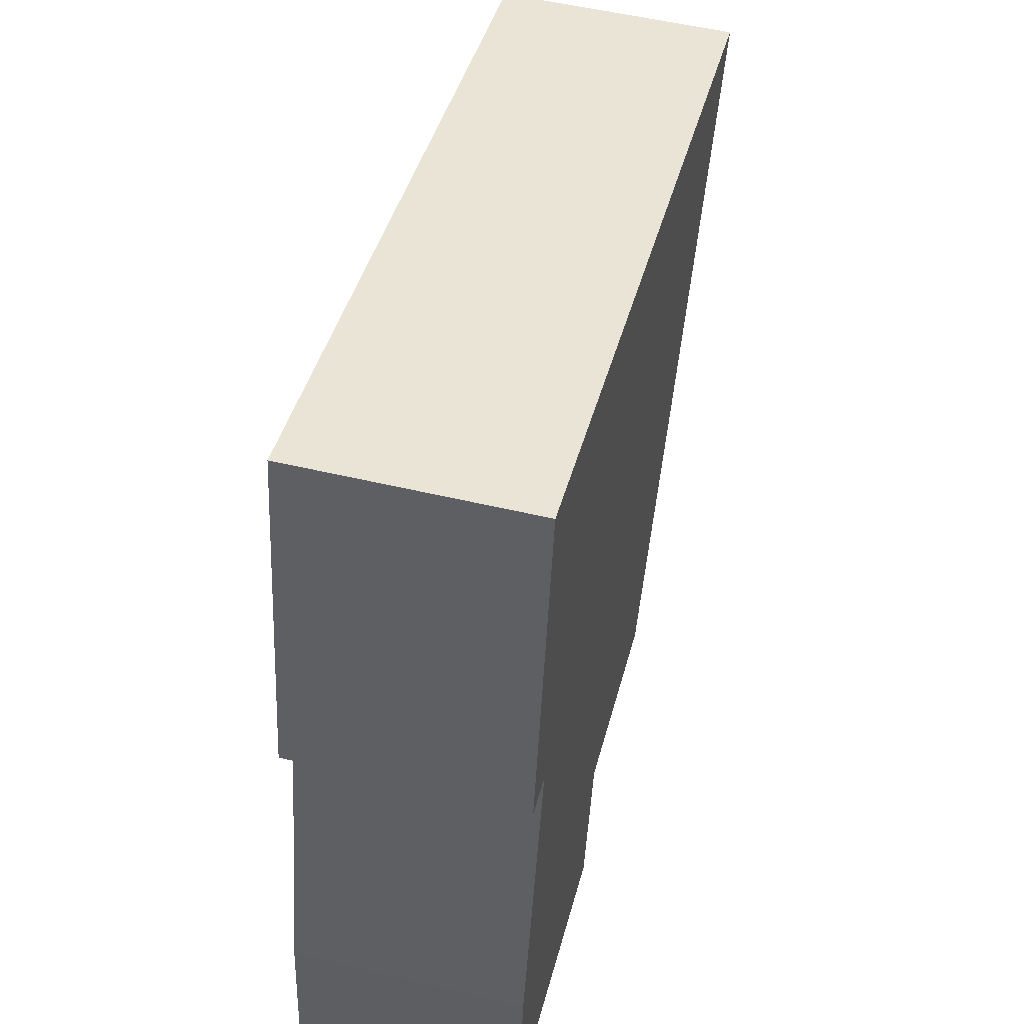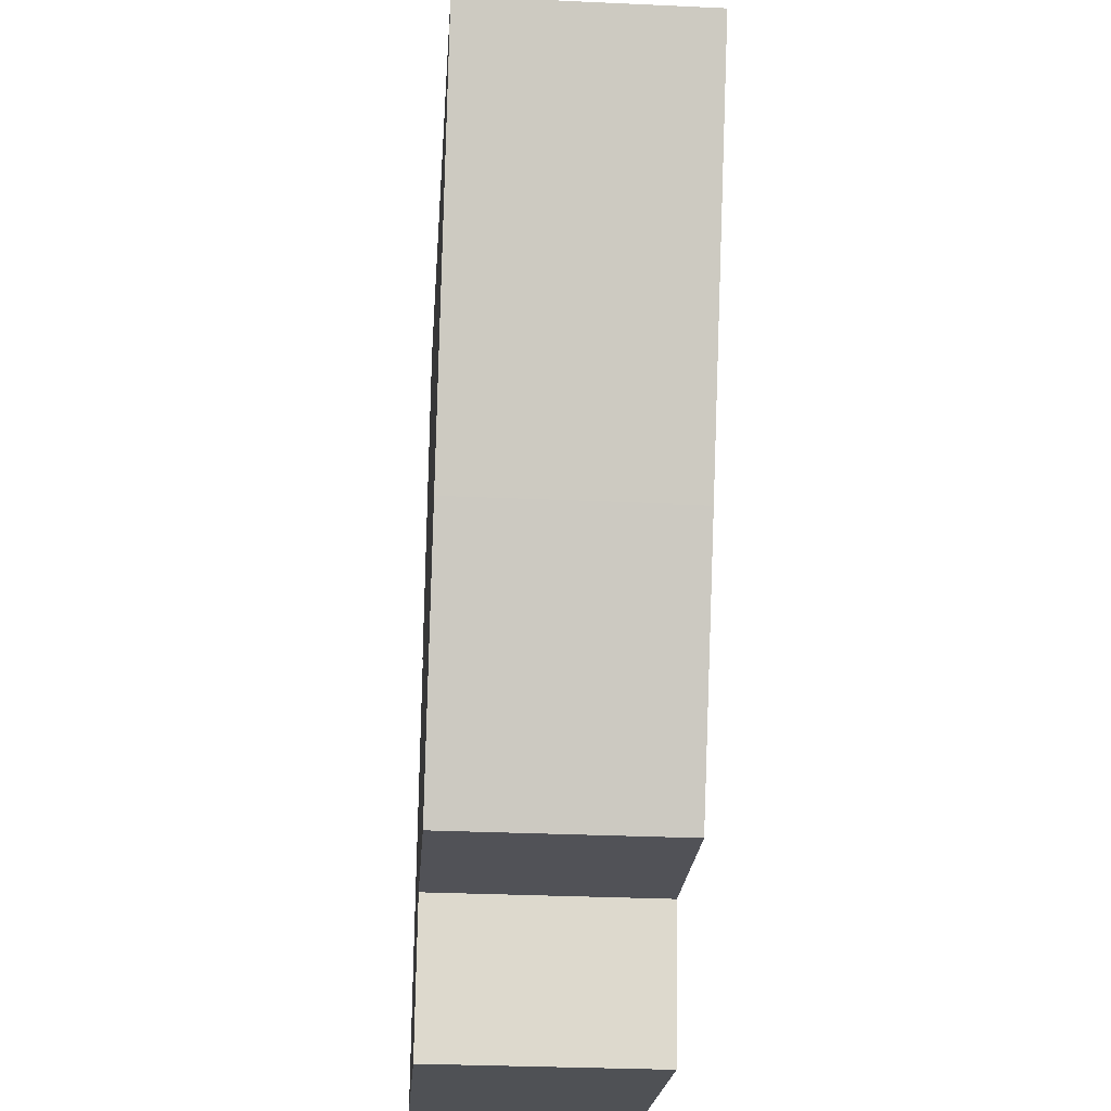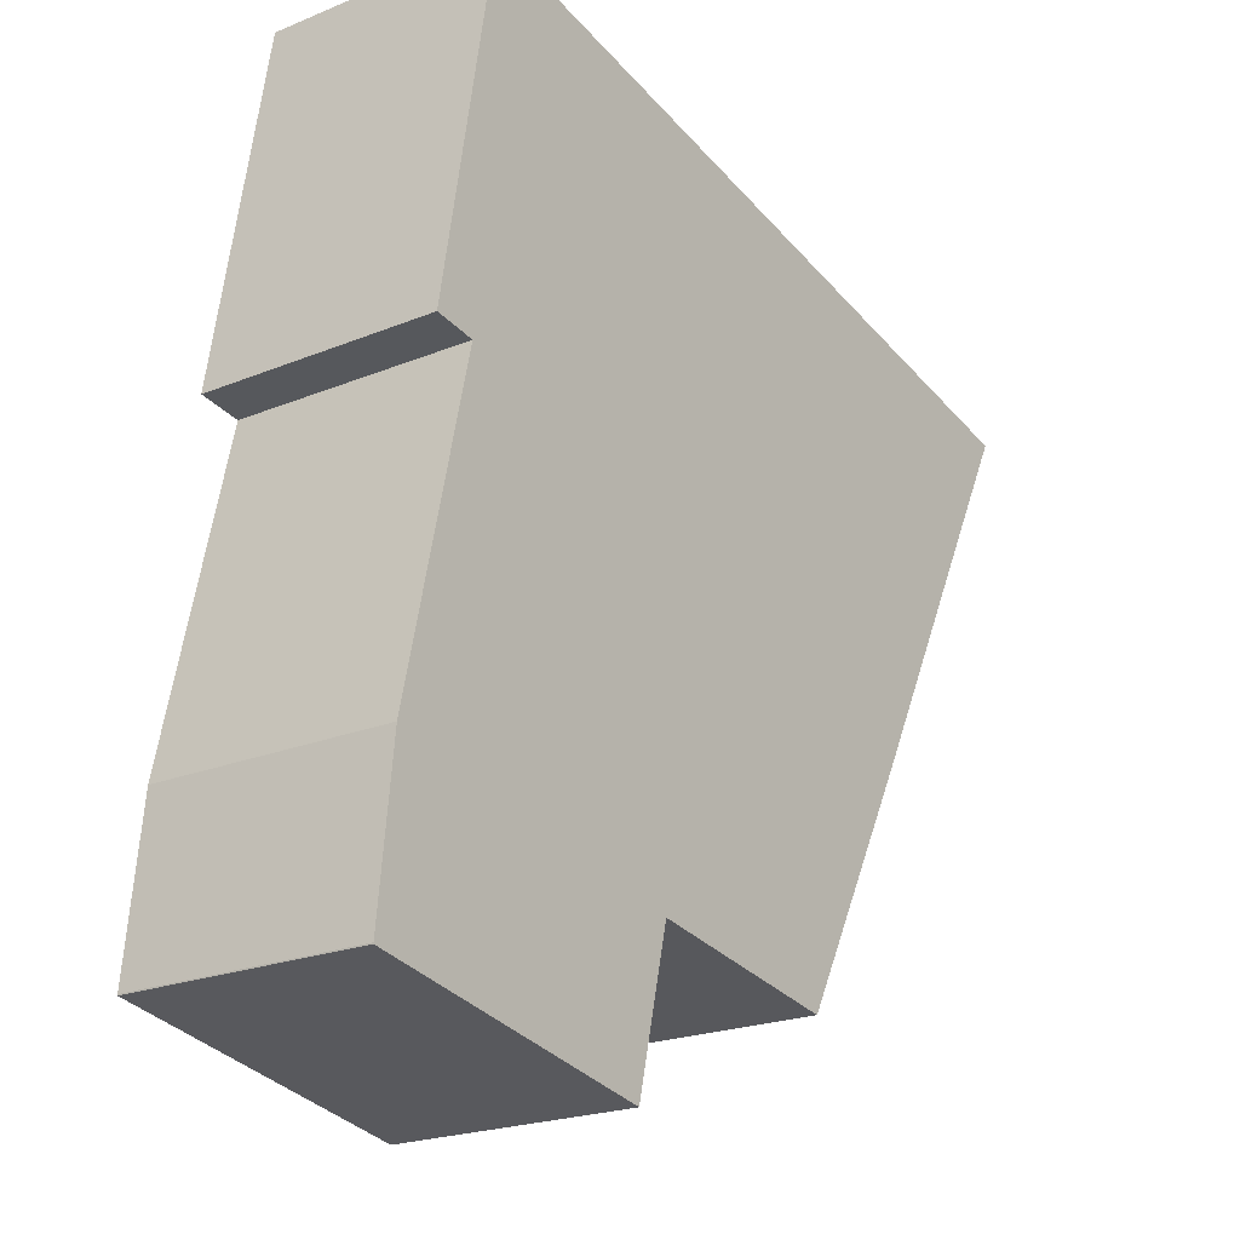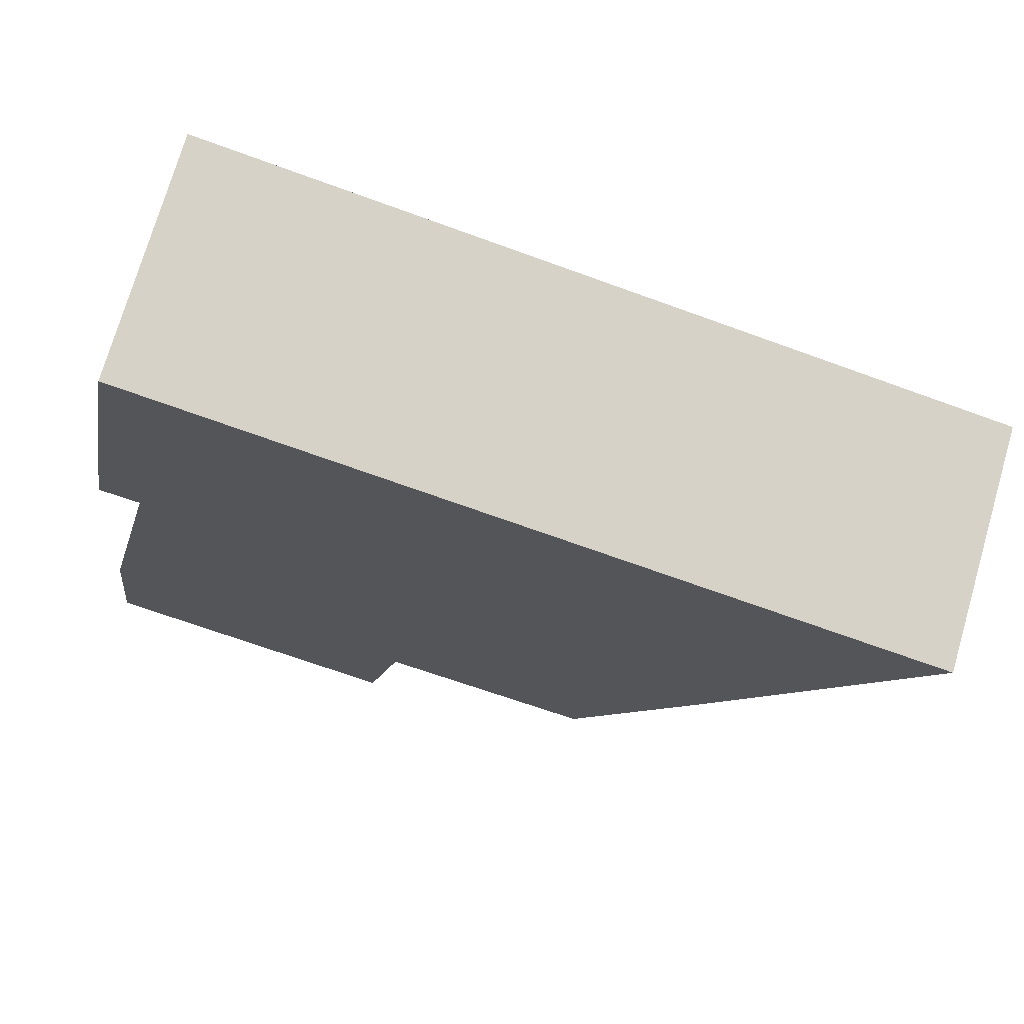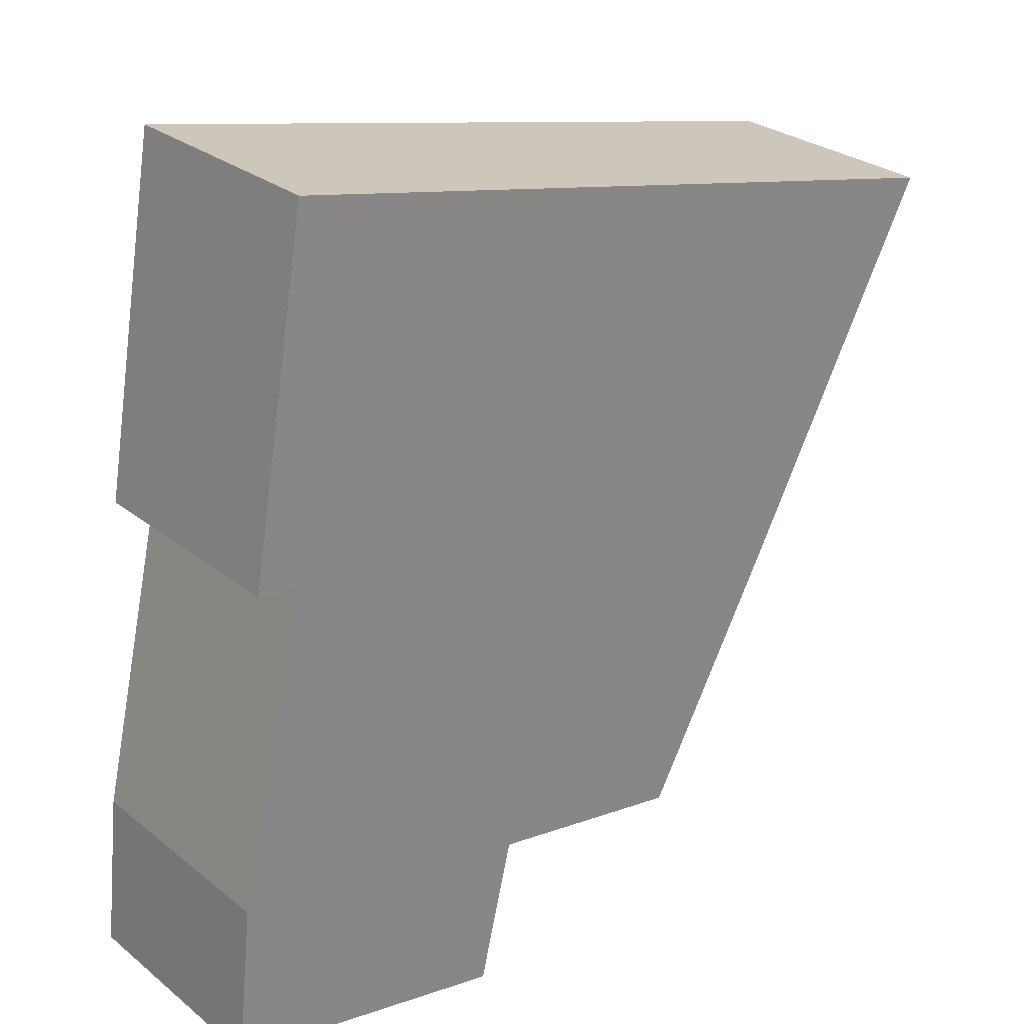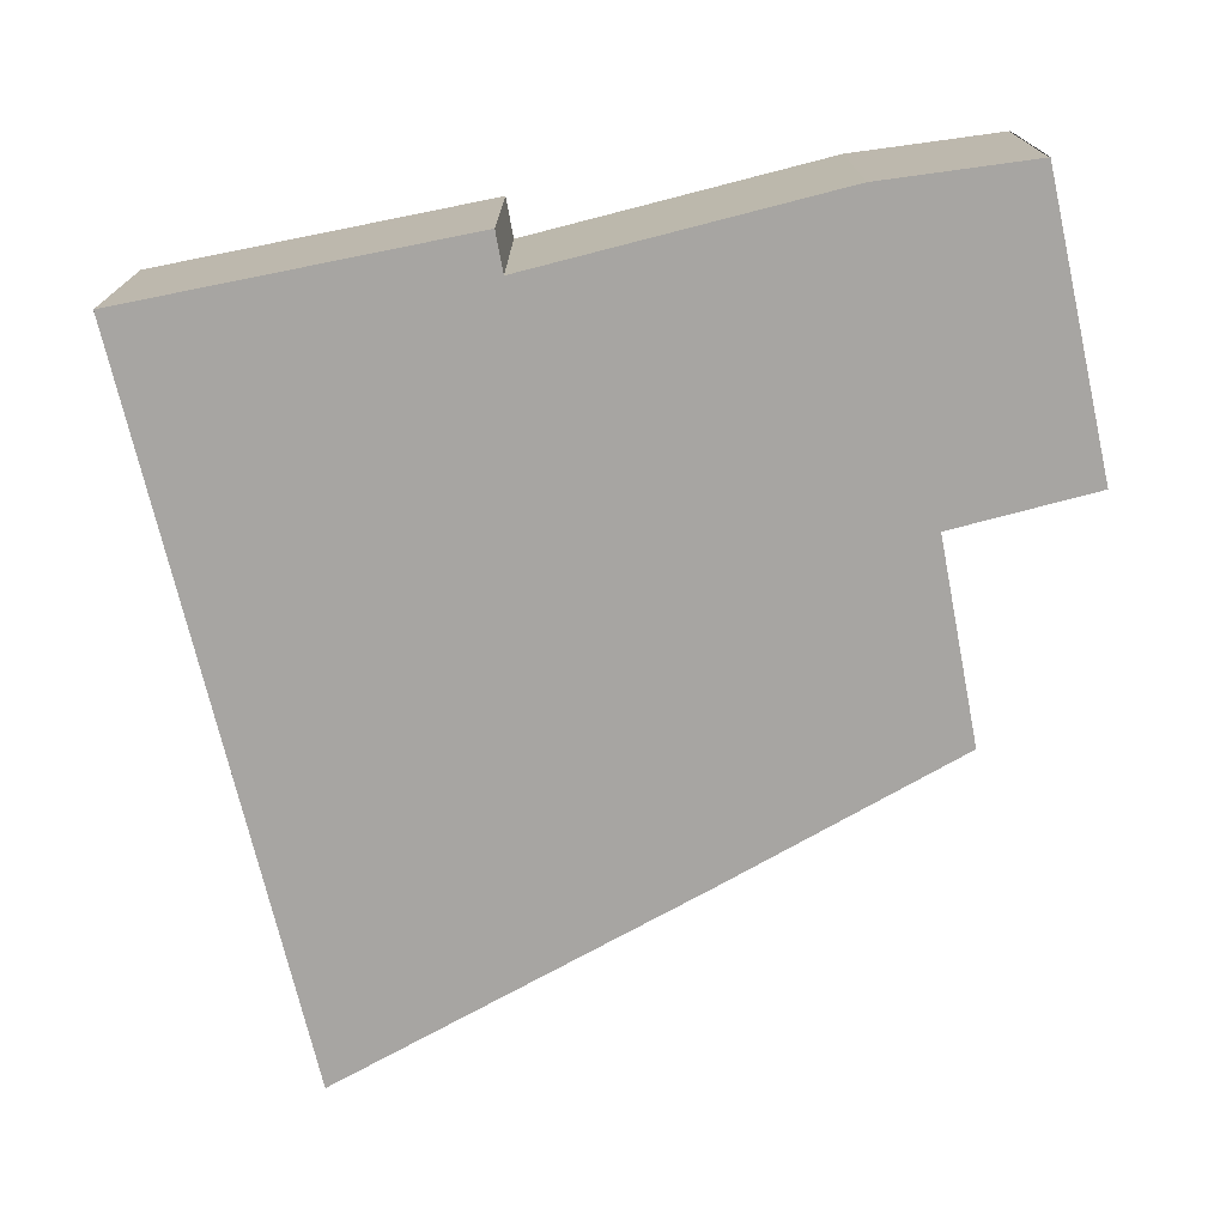
<metadata>
{"format":"obj","ext":"obj","renderer":"f3d","projection":"perspective","resolution":1024,"background":"white","views":[{"elev":53.1,"azim":104.3,"up":"+Z"},{"elev":-30.6,"azim":-93.8,"up":"+Z"},{"elev":-21.3,"azim":126.2,"up":"+Z"},{"elev":73.1,"azim":-163.8,"up":"+Z"},{"elev":27.7,"azim":140.2,"up":"+Z"},{"elev":-73.9,"azim":91.6,"up":"+Y"}]}
</metadata>
<code>
v  9.524 2.953 2.004
v  2.458 2.953 -4.72
v  0 2.953 1.808e-16
v  4.112 2.953 -7.808
v  9.773 2.953 -2.547
v  10.29 2.953 -2.467
v  6.727 2.953 -7.382
v  7.169 2.953 -9.26
v  10.68 2.953 -6.541
v  10.09 2.953 -8.696
v  10.9 2.953 -8.526
v  10.9 2.953 -8.54
v  7.169 5.67e-16 -9.26
v  6.727 4.52e-16 -7.382
v  4.112 4.781e-16 -7.808
v  10.29 1.511e-16 -2.467
v  9.773 1.56e-16 -2.547
v  10.09 5.325e-16 -8.696
v  10.9 5.229e-16 -8.54
v  2.458 2.89e-16 -4.72
v  0 0 0
v  9.524 -1.227e-16 2.004
v  10.68 4.005e-16 -6.541
v  10.9 5.221e-16 -8.526
g defaultobject
f 1 2 3
f 2 1 4
f 4 1 5
f 5 1 6
f 4 5 7
f 5 8 7
f 8 5 9
f 8 9 10
f 10 9 11
f 10 11 12
f 13 7 8
f 7 13 14
f 14 4 7
f 4 14 15
f 16 5 6
f 5 16 17
f 10 13 8
f 13 10 12
f 13 12 18
f 18 12 19
f 15 2 4
f 2 15 20
f 2 20 3
f 3 20 21
f 21 1 3
f 1 21 22
f 22 6 1
f 6 22 16
f 17 9 5
f 9 17 23
f 23 11 9
f 11 23 24
f 13 17 14
f 17 13 23
f 23 13 18
f 23 18 24
f 24 18 19
f 20 22 21
f 22 20 15
f 22 15 14
f 22 14 17
f 22 17 16

</code>
